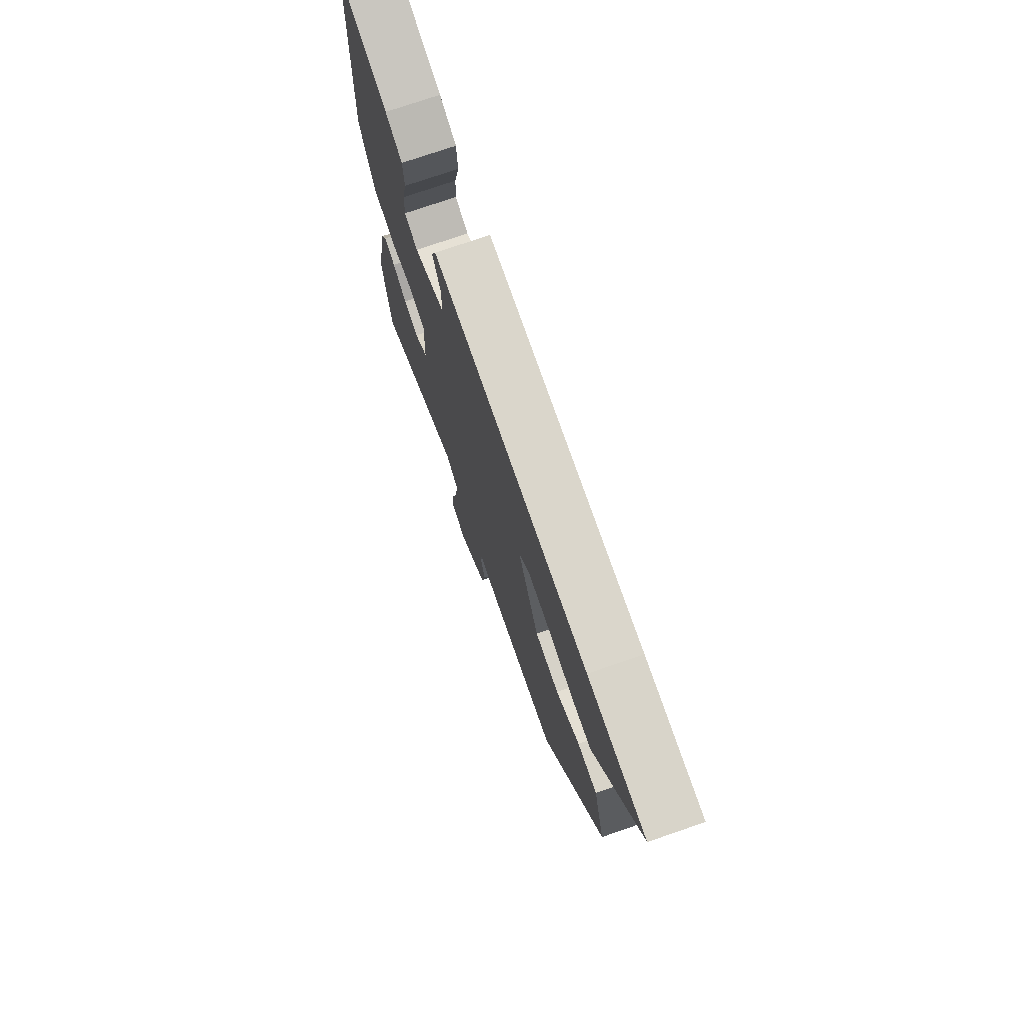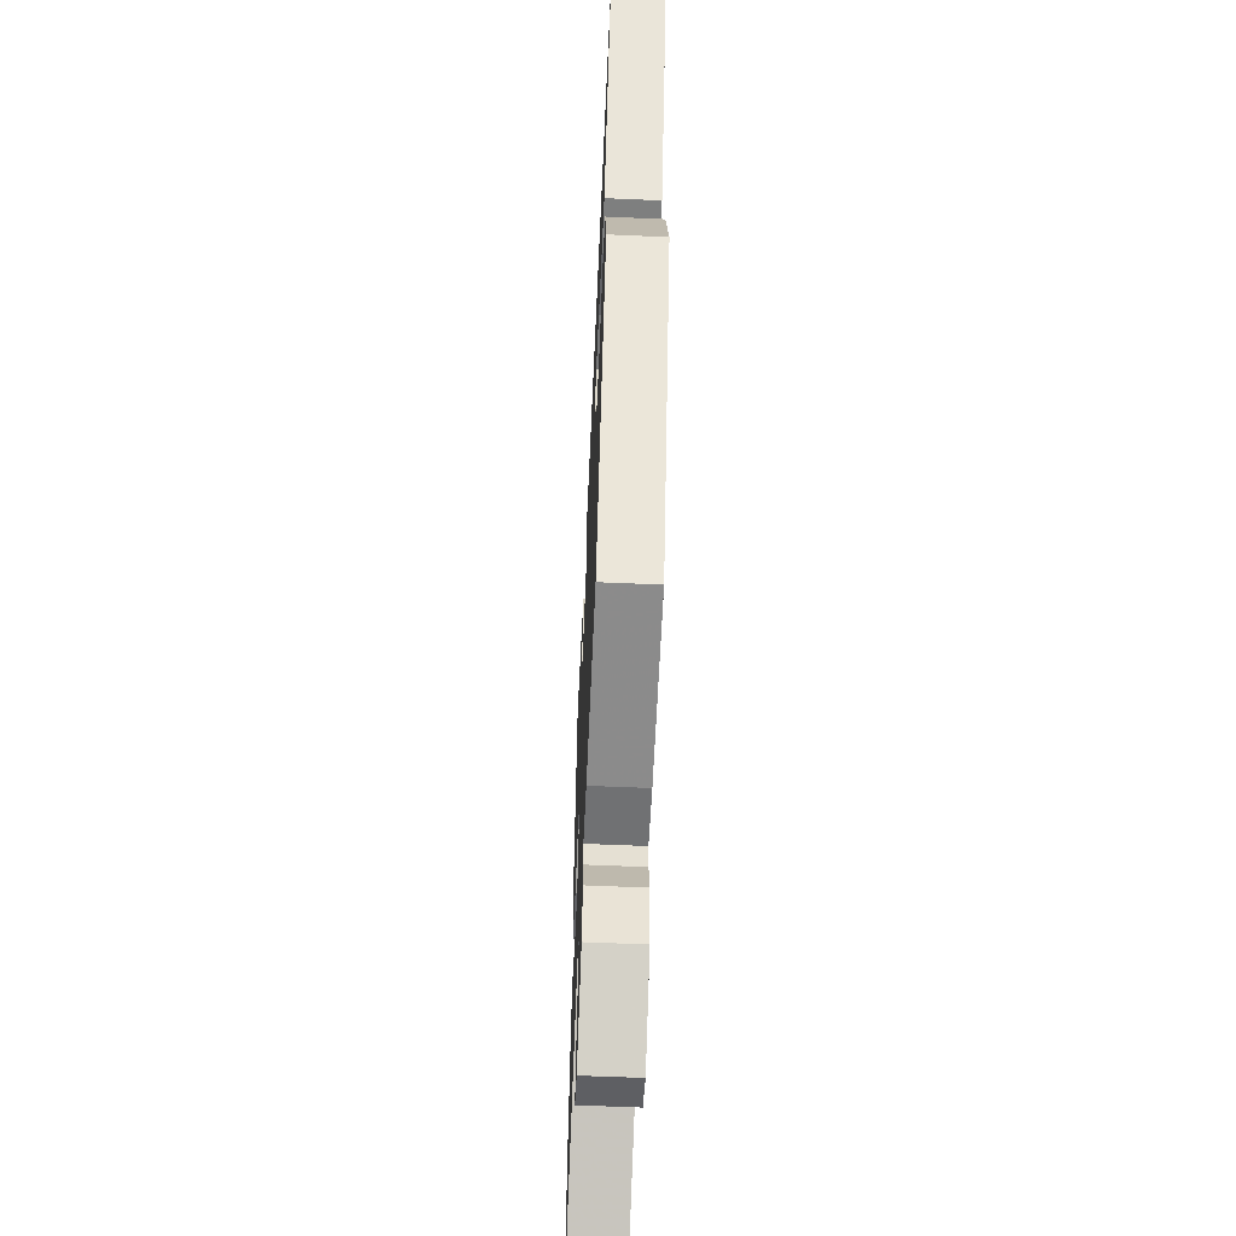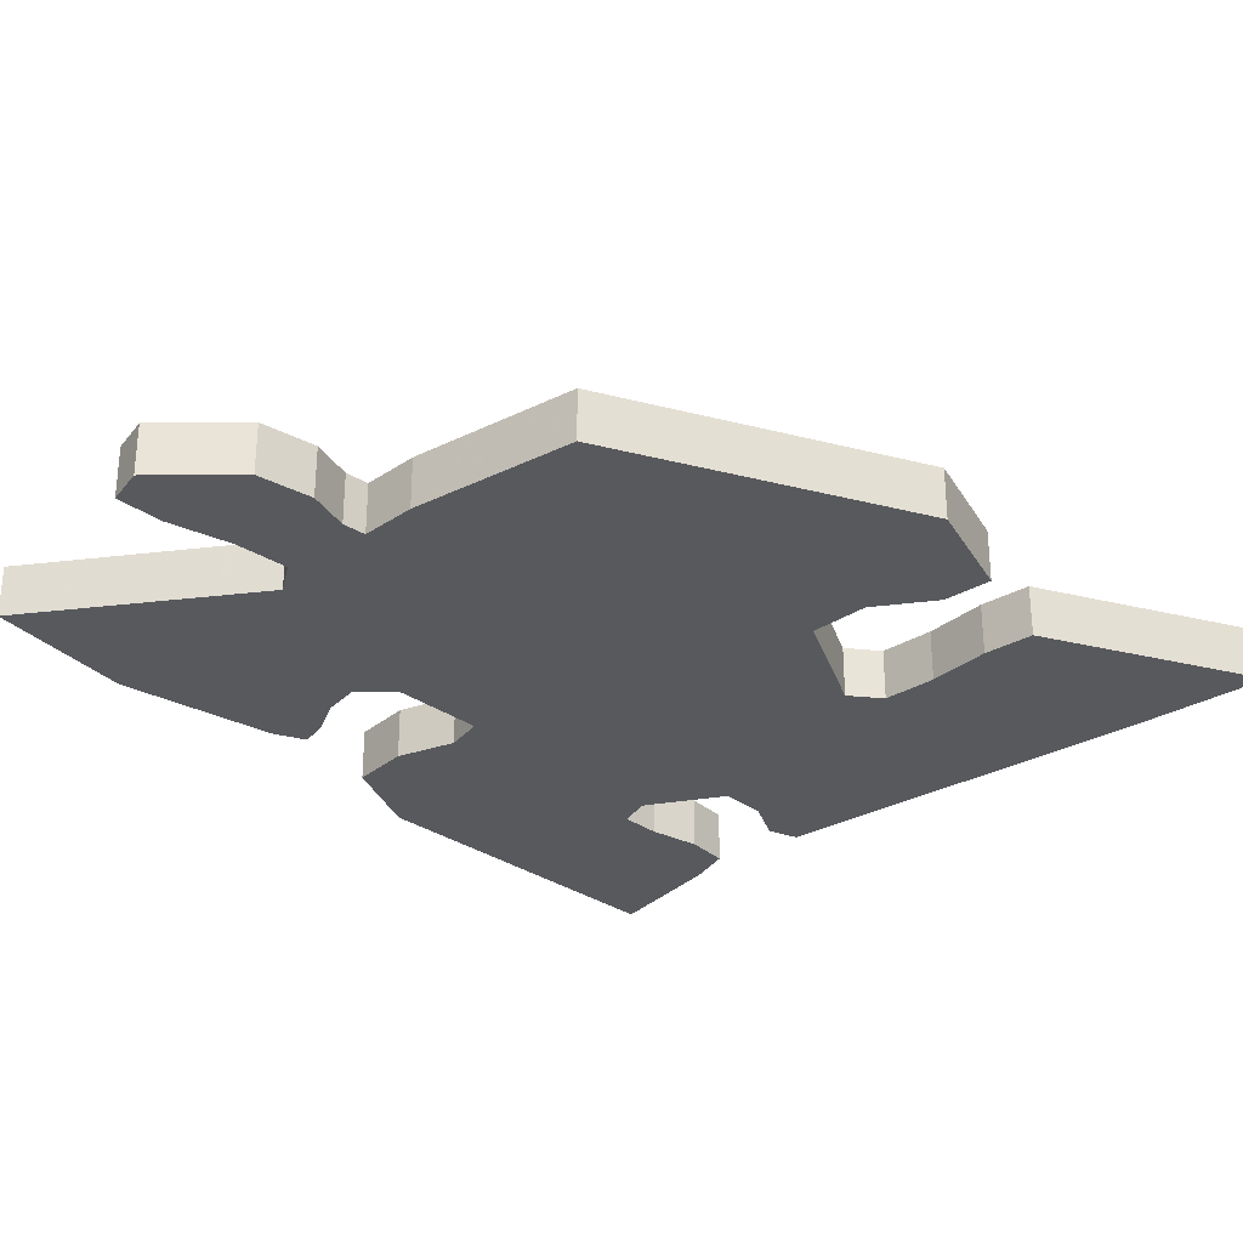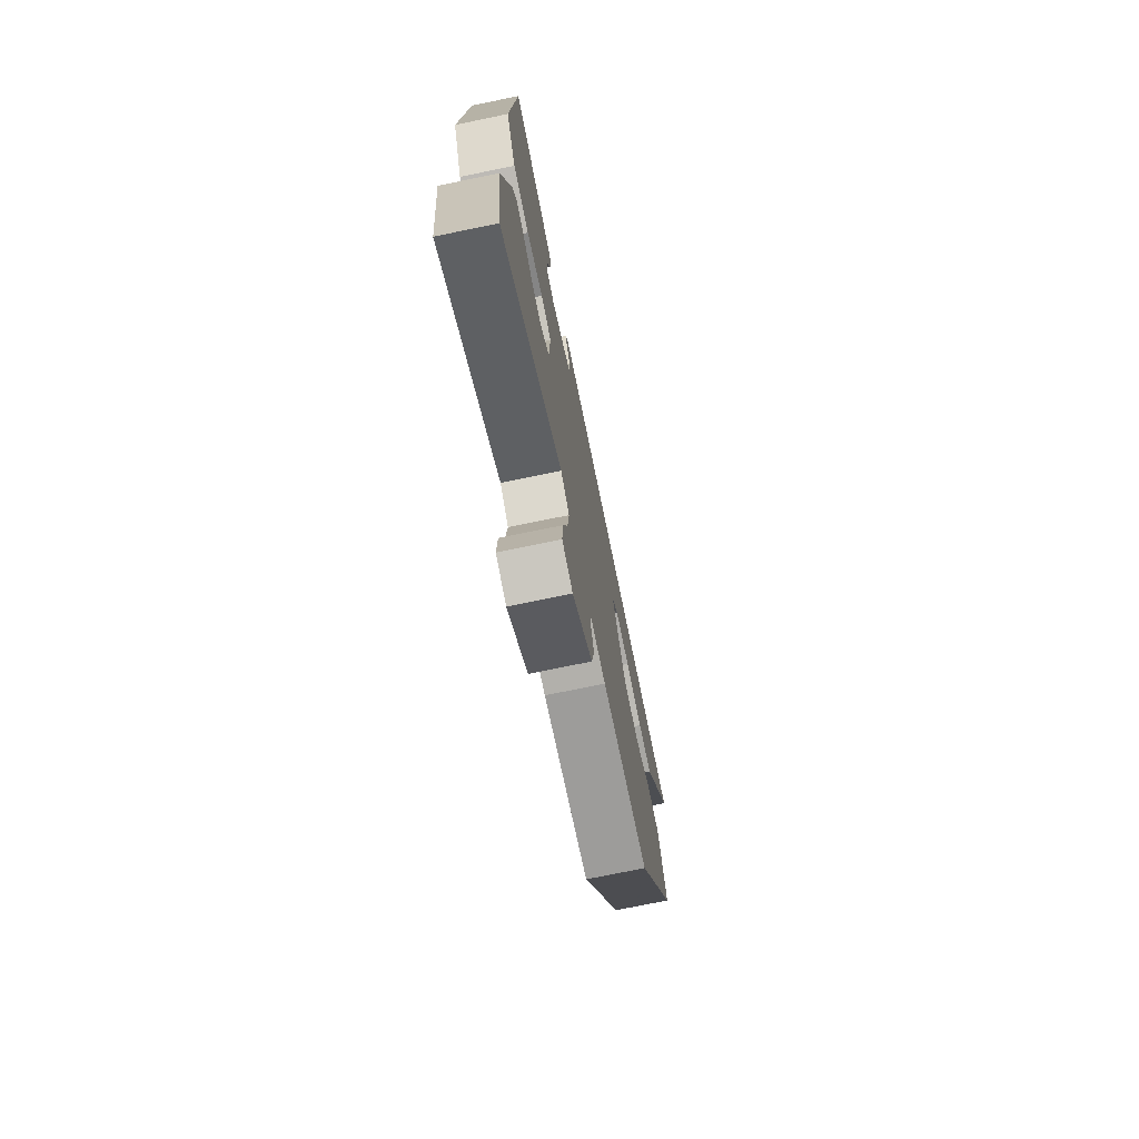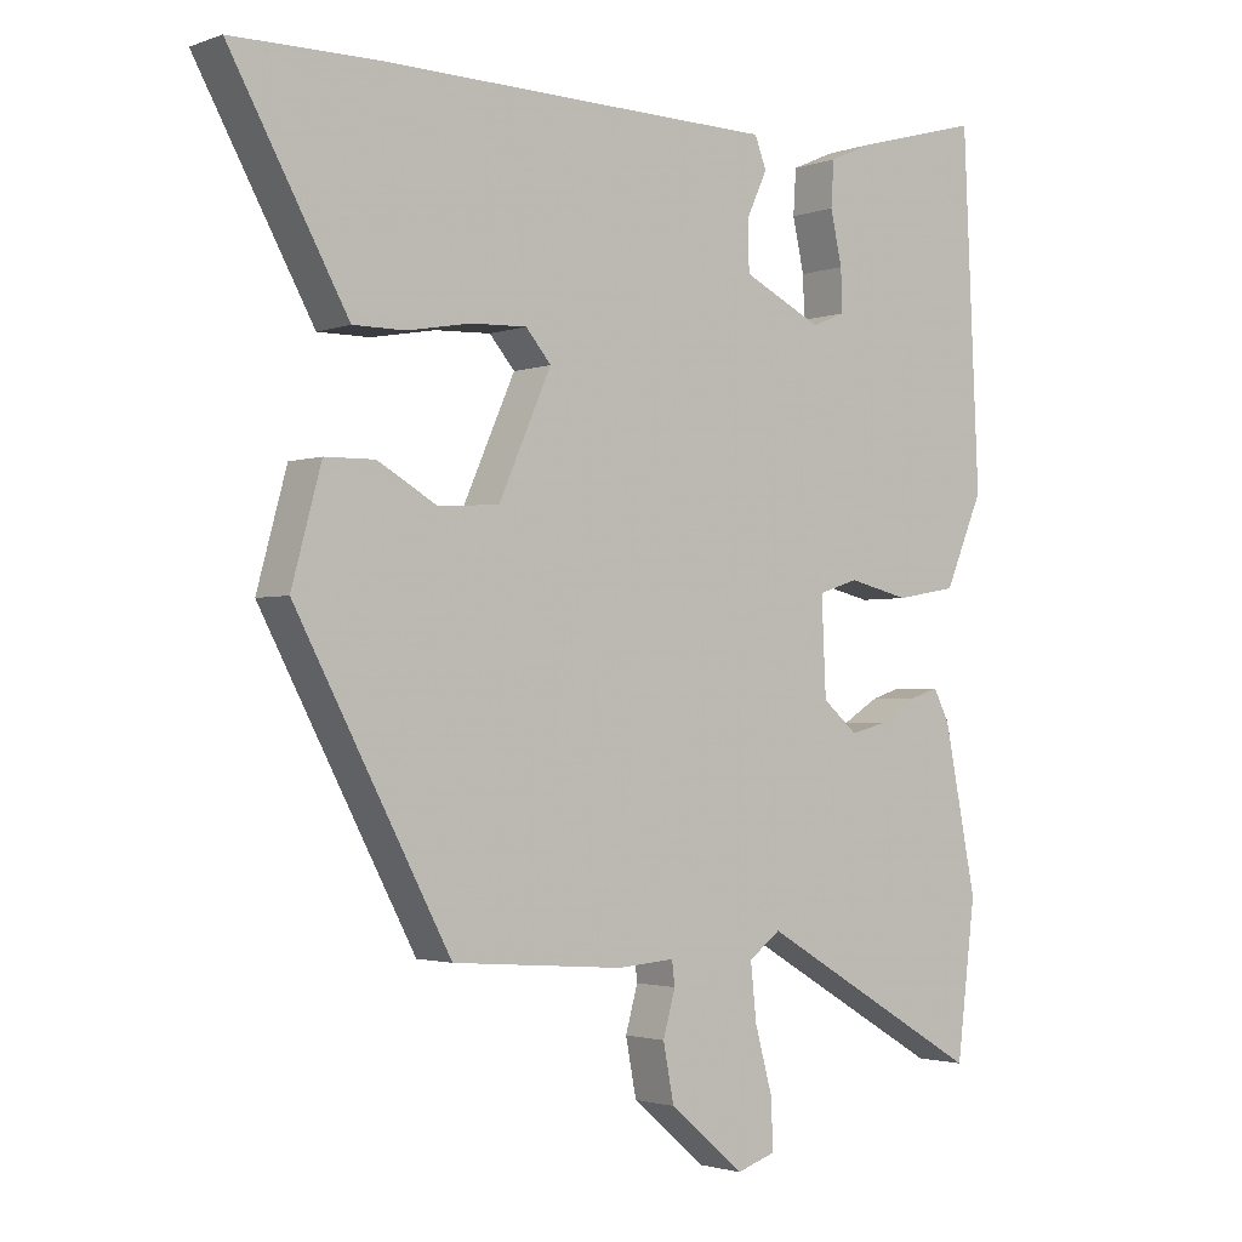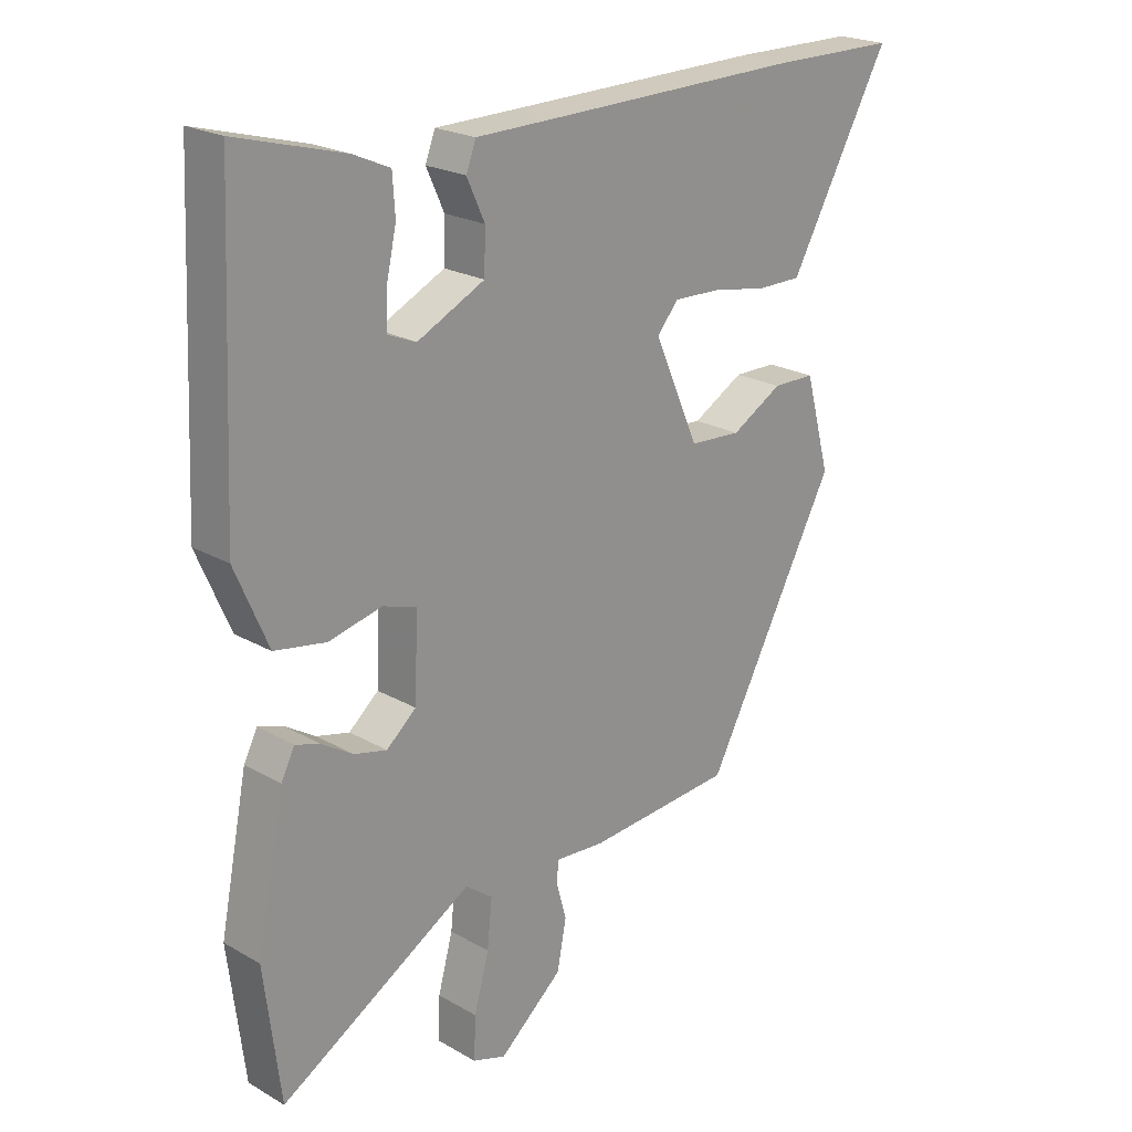
<metadata>
{"format":"obj","ext":"obj","renderer":"f3d","projection":"perspective","resolution":1024,"background":"white","views":[{"elev":74.8,"azim":-109.0,"up":"+Z"},{"elev":-59.6,"azim":-92.6,"up":"+Z"},{"elev":-29.2,"azim":-139.3,"up":"+Y"},{"elev":-74.4,"azim":101.6,"up":"+Z"},{"elev":-2.2,"azim":-38.9,"up":"+Z"},{"elev":22.2,"azim":134.8,"up":"+Z"}]}
</metadata>
<code>
v -0.317 0.07 -0.492
v -0.531 0.07 -0.091
v -0.49 0.07 0.06
v -0.421 0.07 0.061
v -0.338 0.07 0.014
v -0.254 0.07 0.02
v -0.181 0.07 0.184
v -0.216 0.07 0.225
v -0.293 0.07 0.222
v -0.382 0.07 0.206
v -0.454 0.07 0.206
v -0.479 0.07 0.251
v -0.617 0.07 0.499
v -0.414 0.07 0.501
v -0.003 0.07 0.494
v 0.134 0.07 0.492
v 0.15 0.07 0.45
v 0.121 0.07 0.387
v 0.123 0.07 0.32
v 0.232 0.07 0.267
v 0.278 0.07 0.286
v 0.276 0.07 0.344
v 0.26 0.07 0.416
v 0.264 0.07 0.478
v 0.323 0.07 0.504
v 0.497 0.07 0.552
v 0.519 0.07 0.072
v 0.466 0.07 -0.052
v 0.382 0.07 -0.067
v 0.297 0.07 -0.047
v 0.242 0.07 -0.065
v 0.248 0.07 -0.197
v 0.296 0.07 -0.238
v 0.349 0.07 -0.225
v 0.399 0.07 -0.194
v 0.439 0.07 -0.181
v 0.461 0.07 -0.224
v 0.506 0.07 -0.449
v 0.48 0.07 -0.661
v 0.168 0.07 -0.478
v 0.124 0.07 -0.511
v 0.132 0.07 -0.588
v 0.156 0.07 -0.676
v 0.159 0.07 -0.745
v 0.105 0.07 -0.763
v 0.002 0.07 -0.676
v -0.013 0.07 -0.598
v 0.004 0.07 -0.537
v 0 0.07 -0.504
v -0.079 0.07 -0.51
v -0.317 0 -0.492
v -0.531 0 -0.091
v -0.49 0 0.06
v -0.421 0 0.061
v -0.338 0 0.014
v -0.254 0 0.02
v -0.181 0 0.184
v -0.216 0 0.225
v -0.293 0 0.222
v -0.382 0 0.206
v -0.454 0 0.206
v -0.479 0 0.251
v -0.617 0 0.499
v -0.414 0 0.501
v -0.003 0 0.494
v 0.134 0 0.492
v 0.15 0 0.45
v 0.121 0 0.387
v 0.123 0 0.32
v 0.232 0 0.267
v 0.278 0 0.286
v 0.276 0 0.344
v 0.26 0 0.416
v 0.264 0 0.478
v 0.323 0 0.504
v 0.497 0 0.552
v 0.519 0 0.072
v 0.466 0 -0.052
v 0.382 0 -0.067
v 0.297 0 -0.047
v 0.242 0 -0.065
v 0.248 0 -0.197
v 0.296 0 -0.238
v 0.349 0 -0.225
v 0.399 0 -0.194
v 0.439 0 -0.181
v 0.461 0 -0.224
v 0.506 0 -0.449
v 0.48 0 -0.661
v 0.168 0 -0.478
v 0.124 0 -0.511
v 0.132 0 -0.588
v 0.156 0 -0.676
v 0.159 0 -0.745
v 0.105 0 -0.763
v 0.002 0 -0.676
v -0.013 0 -0.598
v 0.004 0 -0.537
v 0 0 -0.504
v -0.079 0 -0.51
f 3 4 5
f 2 3 5
f 1 2 5
f 50 1 5
f 49 50 5
f 46 47 48
f 45 46 48
f 44 45 48
f 43 44 48
f 42 43 48
f 41 42 48 49
f 49 5 6
f 41 49 6
f 40 41 6
f 38 39 40
f 37 38 40
f 36 37 40
f 35 36 40
f 34 35 40
f 33 34 40
f 32 33 40 6
f 28 29 30
f 27 28 30
f 26 27 30
f 25 26 30
f 25 30 31
f 22 23 24 25
f 21 22 25
f 21 25 31
f 20 21 31
f 19 20 31
f 15 16 17 18
f 15 18 19
f 14 15 19
f 13 14 19
f 12 13 19
f 11 12 19
f 10 11 19
f 9 10 19
f 8 9 19
f 19 31 32
f 8 19 32
f 7 8 32
f 6 7 32
f 55 54 53
f 55 53 52
f 55 52 51
f 55 51 100
f 55 100 99
f 98 97 96
f 98 96 95
f 98 95 94
f 98 94 93
f 98 93 92
f 99 98 92 91
f 56 55 99
f 56 99 91
f 56 91 90
f 90 89 88
f 90 88 87
f 90 87 86
f 90 86 85
f 90 85 84
f 90 84 83
f 56 90 83 82
f 80 79 78
f 80 78 77
f 80 77 76
f 80 76 75
f 81 80 75
f 75 74 73 72
f 75 72 71
f 81 75 71
f 81 71 70
f 81 70 69
f 68 67 66 65
f 69 68 65
f 69 65 64
f 69 64 63
f 69 63 62
f 69 62 61
f 69 61 60
f 69 60 59
f 69 59 58
f 82 81 69
f 82 69 58
f 82 58 57
f 82 57 56
f 1 51 52 2
f 2 52 53 3
f 3 53 54 4
f 4 54 55 5
f 5 55 56 6
f 6 56 57 7
f 7 57 58 8
f 8 58 59 9
f 9 59 60 10
f 10 60 61 11
f 11 61 62 12
f 12 62 63 13
f 13 63 64 14
f 14 64 65 15
f 15 65 66 16
f 16 66 67 17
f 17 67 68 18
f 18 68 69 19
f 19 69 70 20
f 20 70 71 21
f 21 71 72 22
f 22 72 73 23
f 23 73 74 24
f 24 74 75 25
f 25 75 76 26
f 26 76 77 27
f 27 77 78 28
f 28 78 79 29
f 29 79 80 30
f 30 80 81 31
f 31 81 82 32
f 32 82 83 33
f 33 83 84 34
f 34 84 85 35
f 35 85 86 36
f 36 86 87 37
f 37 87 88 38
f 38 88 89 39
f 39 89 90 40
f 40 90 91 41
f 41 91 92 42
f 42 92 93 43
f 43 93 94 44
f 44 94 95 45
f 45 95 96 46
f 46 96 97 47
f 47 97 98 48
f 48 98 99 49
f 49 99 100 50
f 50 100 51 1

</code>
